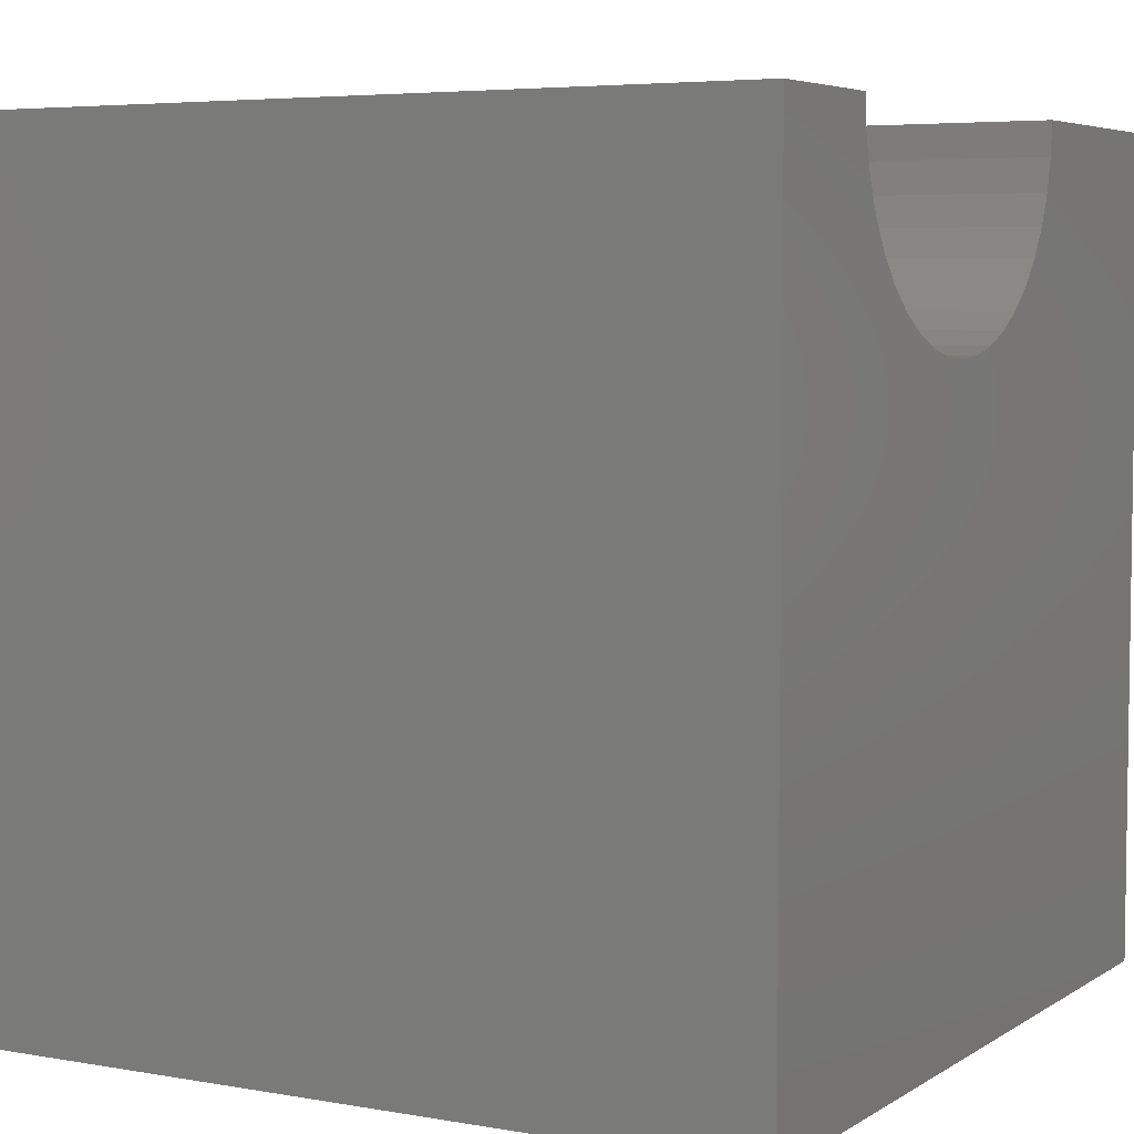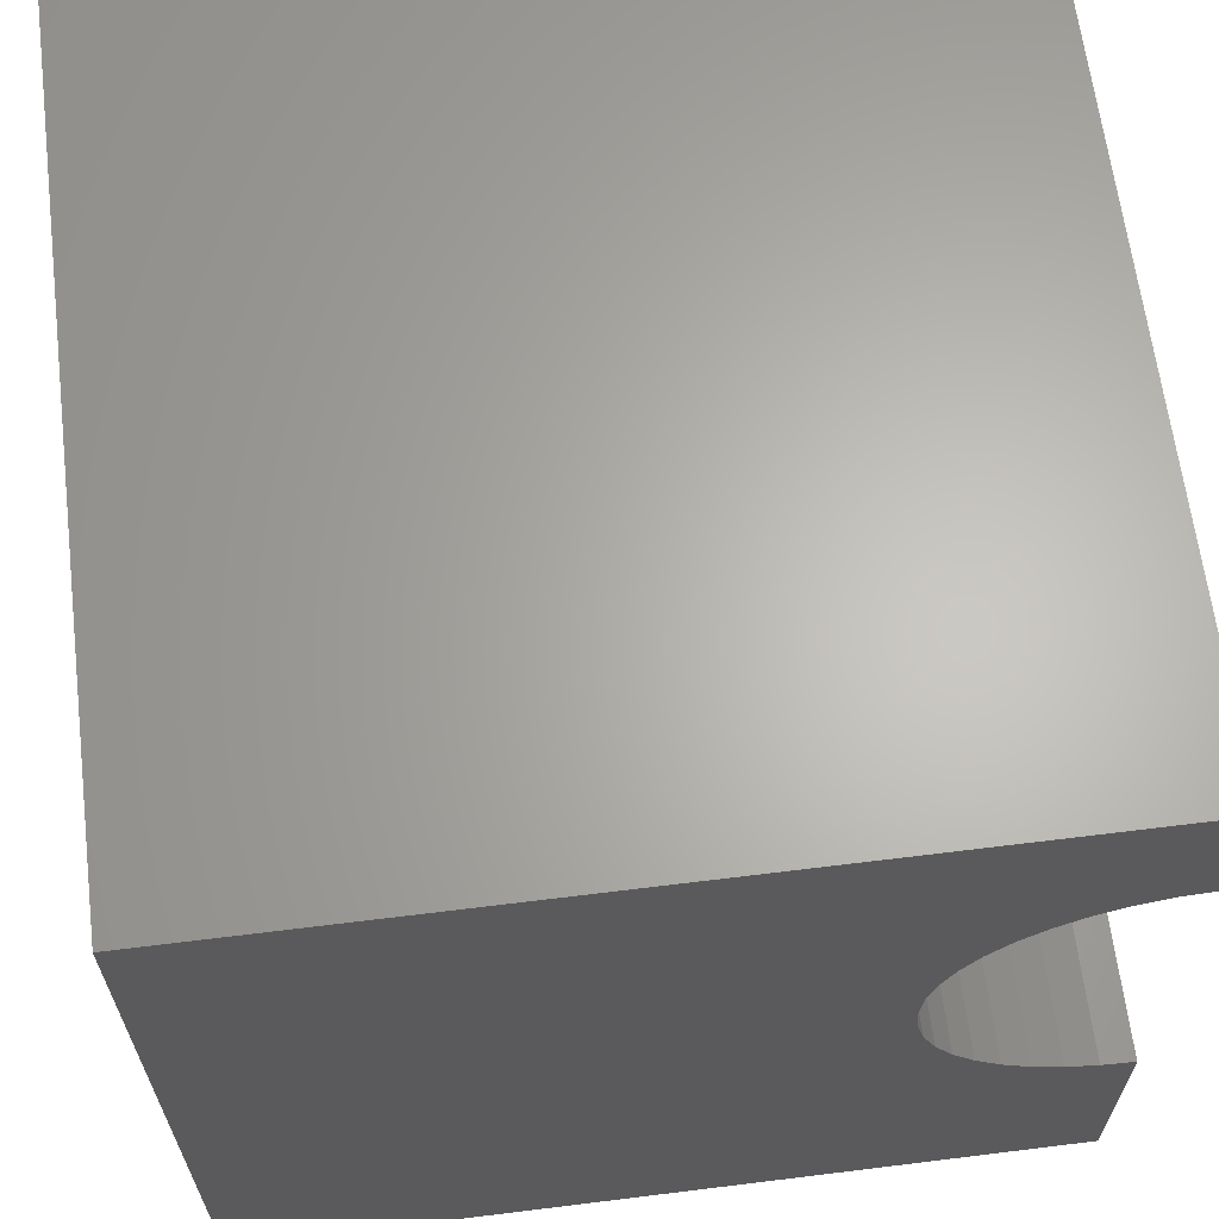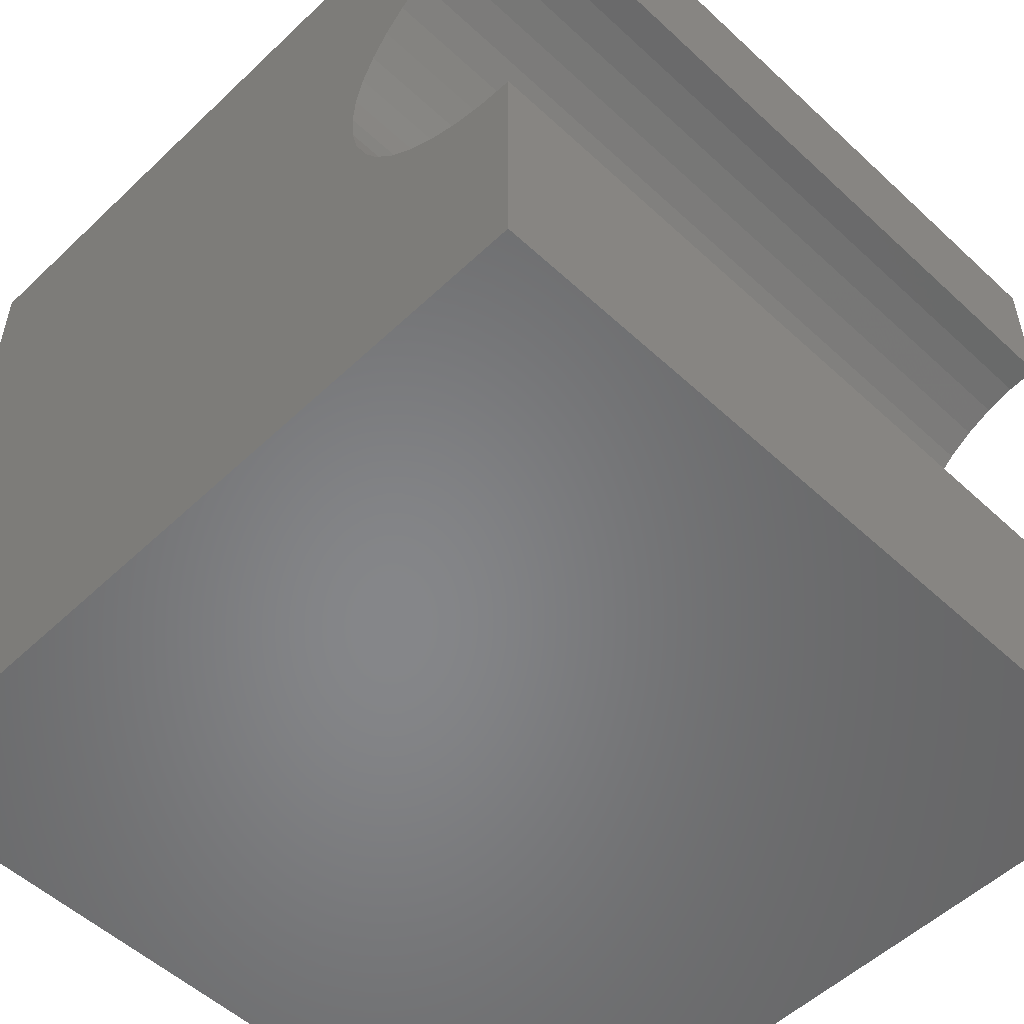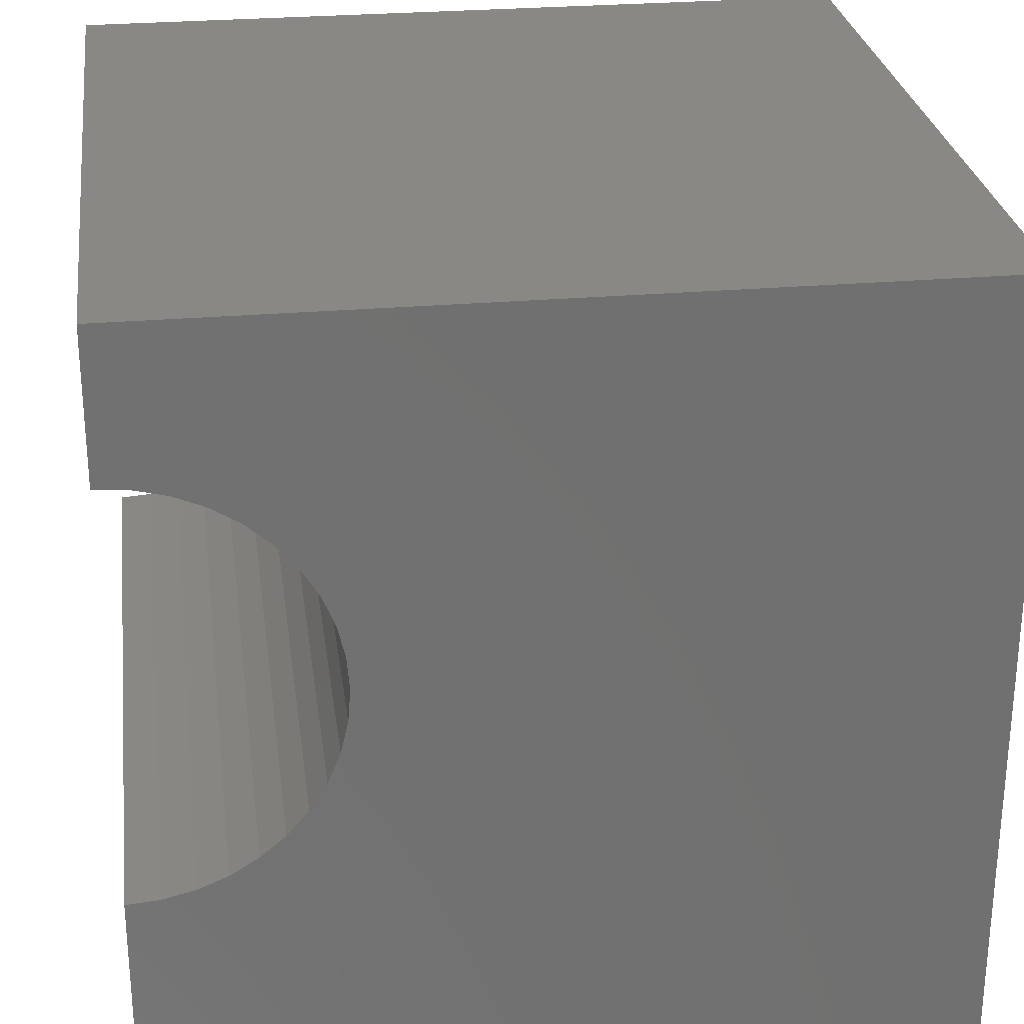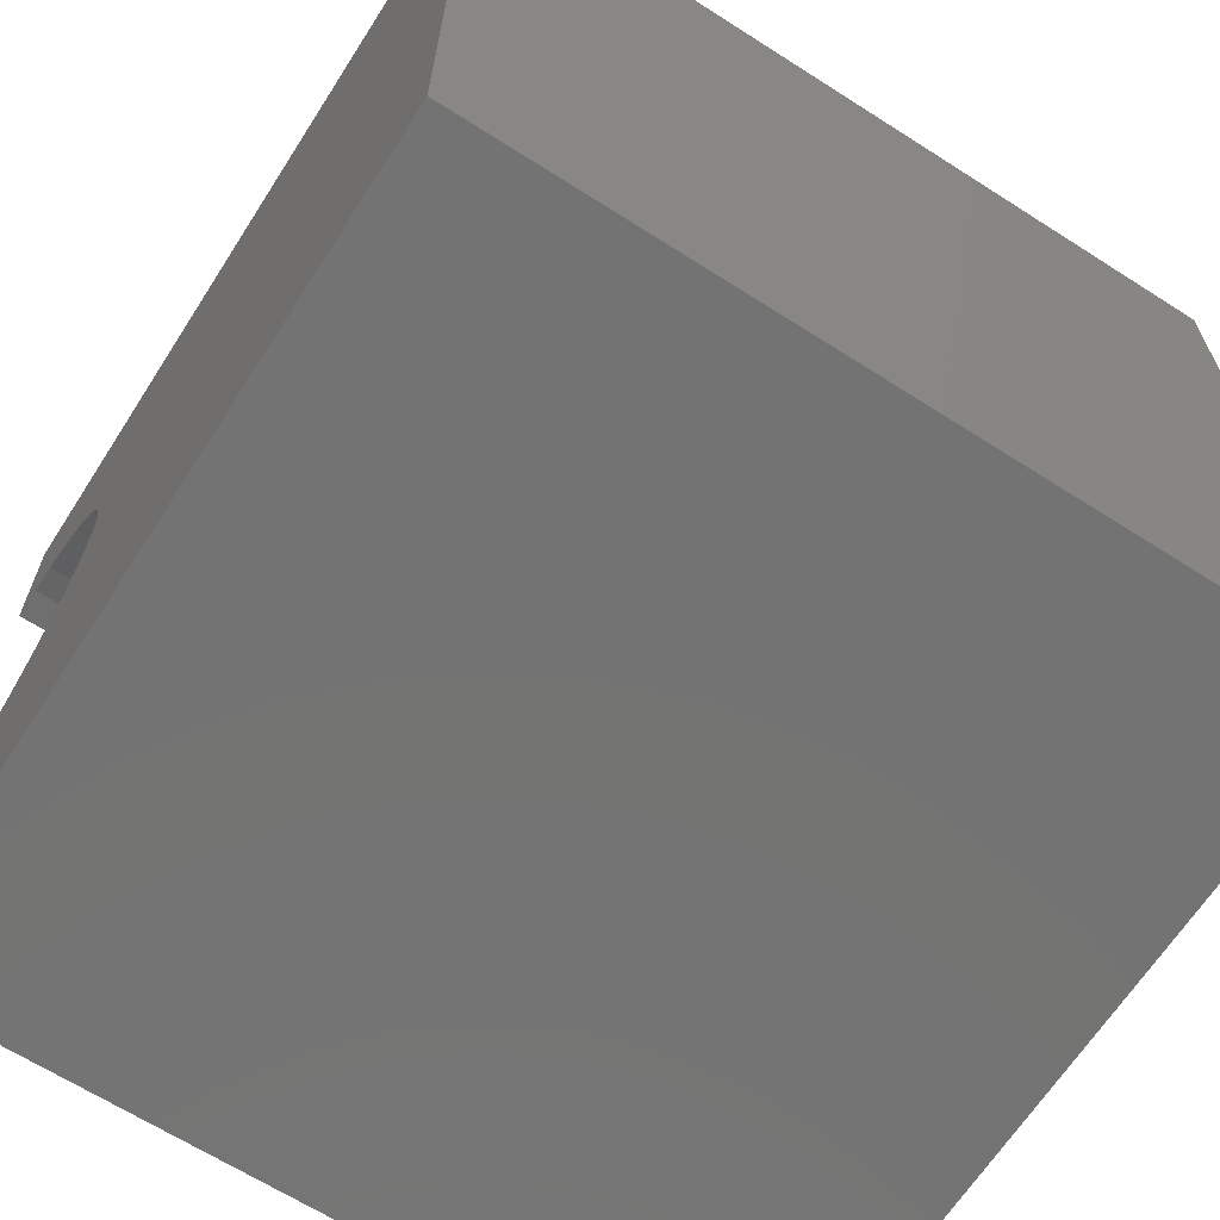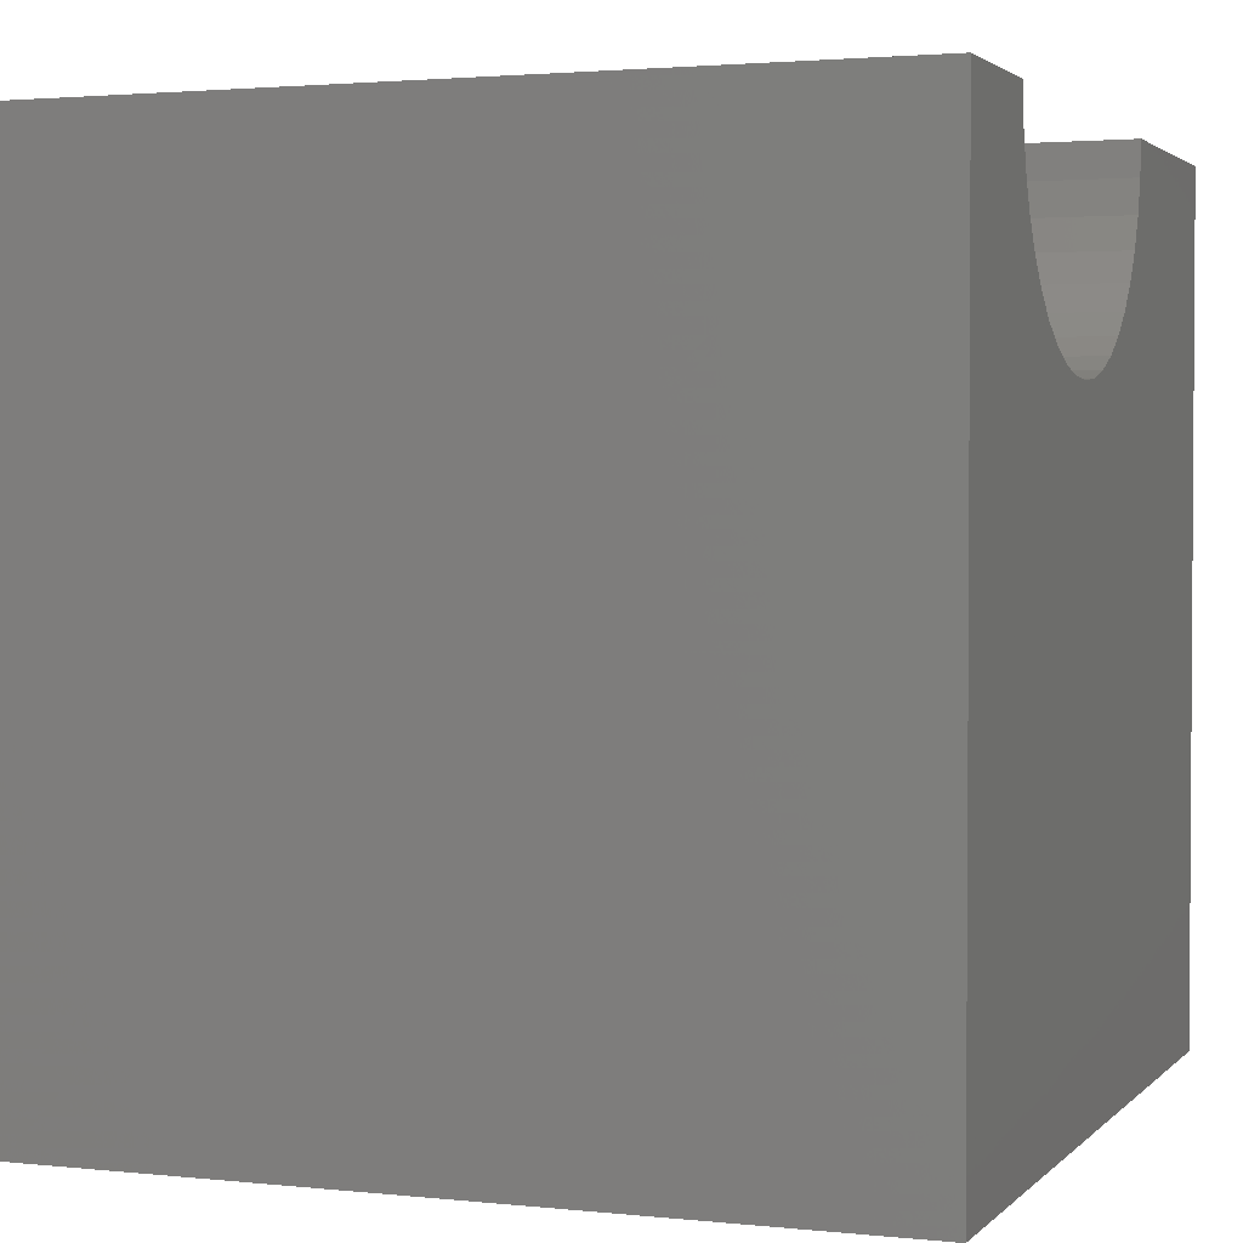
<metadata>
{"format":"stl","ext":"stl","renderer":"f3d","projection":"perspective","resolution":1024,"background":"white","views":[{"elev":5.2,"azim":-150.9,"up":"+Z"},{"elev":64.5,"azim":-97.1,"up":"+Y"},{"elev":-53.4,"azim":-44.7,"up":"+Y"},{"elev":27.4,"azim":82.4,"up":"+Y"},{"elev":-65.7,"azim":147.3,"up":"+Y"},{"elev":2.3,"azim":-159.3,"up":"+Z"}]}
</metadata>
<code>
# stl→obj: 50 verts, 96 faces
v 10 8.166 10
v 10 10 10
v 0 8.166 10
v 0 10 10
v 0 8.134 9.596
v 0 7.103 7.913
v 0 7.411 8.176
v 0 10 0
v 0 3.5 8.484
v 0 3.763 8.176
v 0 0 0
v 0 4.071 7.913
v 0 4.416 7.702
v 0 4.79 7.547
v 0 5.183 7.452
v 0 5.587 7.42
v 0 5.99 7.452
v 0 6.384 7.547
v 0 6.758 7.702
v 0 3.007 10
v 0 3.039 9.596
v 0 0 10
v 0 3.133 9.203
v 0 3.288 8.829
v 0 7.674 8.484
v 0 7.885 8.829
v 0 8.04 9.203
v 10 3.007 10
v 10 0 10
v 10 3.039 9.596
v 10 7.674 8.484
v 10 7.411 8.176
v 10 10 0
v 10 7.103 7.913
v 10 6.758 7.702
v 10 6.384 7.547
v 10 5.99 7.452
v 10 5.587 7.42
v 10 0 0
v 10 5.183 7.452
v 10 4.79 7.547
v 10 4.416 7.702
v 10 4.071 7.913
v 10 3.763 8.176
v 10 8.134 9.596
v 10 8.04 9.203
v 10 7.885 8.829
v 10 3.5 8.484
v 10 3.288 8.829
v 10 3.133 9.203
f 1 2 3
f 3 2 4
f 5 3 4
f 6 7 8
f 9 10 11
f 11 10 12
f 11 12 13
f 13 14 11
f 11 14 15
f 11 15 8
f 8 15 16
f 8 16 17
f 17 18 8
f 8 18 19
f 8 19 6
f 20 21 22
f 22 21 23
f 22 23 11
f 11 23 24
f 11 24 9
f 7 25 8
f 8 25 26
f 8 26 4
f 4 26 27
f 4 27 5
f 20 22 28
f 28 22 29
f 30 28 29
f 31 32 33
f 32 34 33
f 33 34 35
f 33 35 36
f 36 37 33
f 33 37 38
f 33 38 39
f 39 38 40
f 39 40 41
f 41 42 39
f 39 42 43
f 39 43 44
f 1 45 2
f 2 45 46
f 2 46 33
f 33 46 47
f 33 47 31
f 44 48 39
f 39 48 49
f 39 49 29
f 29 49 50
f 29 50 30
f 8 33 11
f 11 33 39
f 2 33 4
f 4 33 8
f 39 29 11
f 11 29 22
f 20 28 30
f 20 30 21
f 21 30 50
f 21 50 23
f 23 50 49
f 23 49 24
f 24 49 48
f 24 48 9
f 9 48 44
f 9 44 10
f 10 44 43
f 10 43 12
f 12 43 42
f 12 42 13
f 13 42 41
f 13 41 14
f 14 41 40
f 14 40 15
f 15 40 38
f 15 38 16
f 16 38 37
f 16 37 17
f 17 37 36
f 17 36 18
f 18 36 35
f 18 35 19
f 19 35 34
f 19 34 6
f 6 34 32
f 6 32 7
f 7 32 31
f 7 31 25
f 25 31 47
f 25 47 26
f 26 47 46
f 26 46 27
f 27 46 45
f 27 45 5
f 5 45 1
f 5 1 3

</code>
